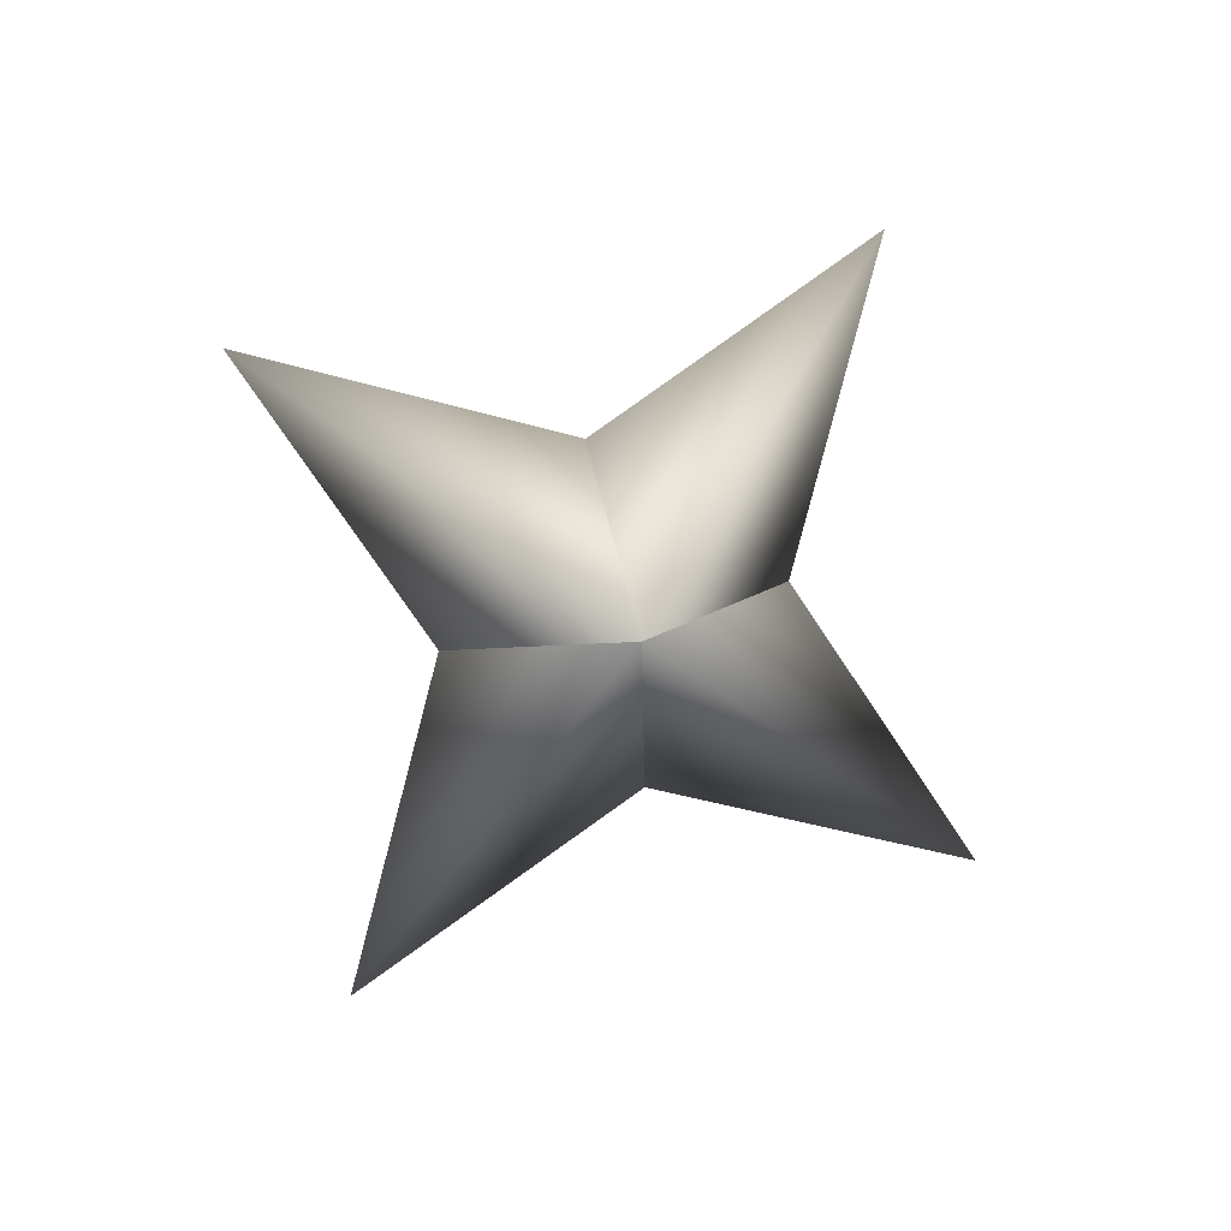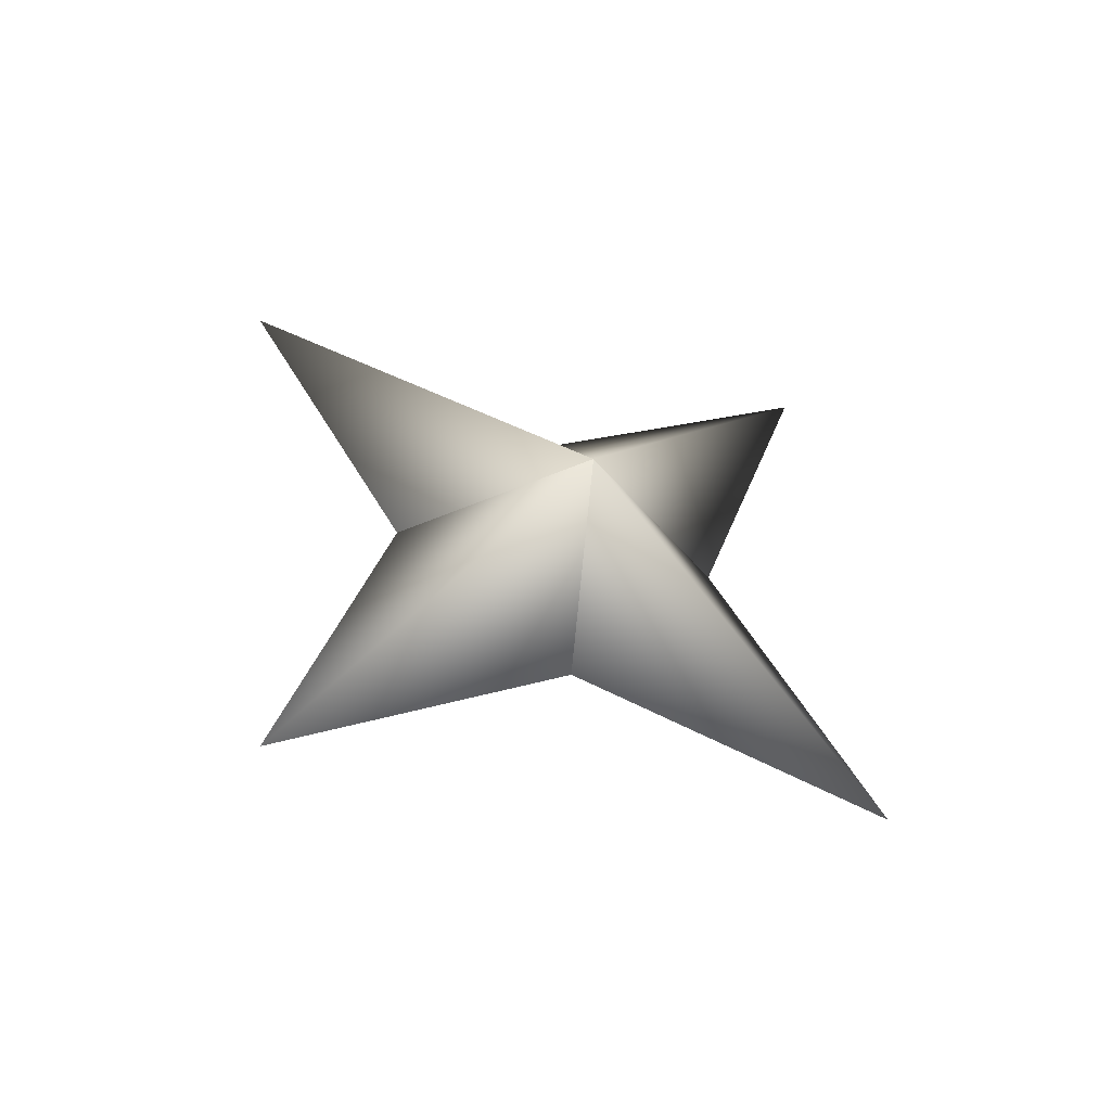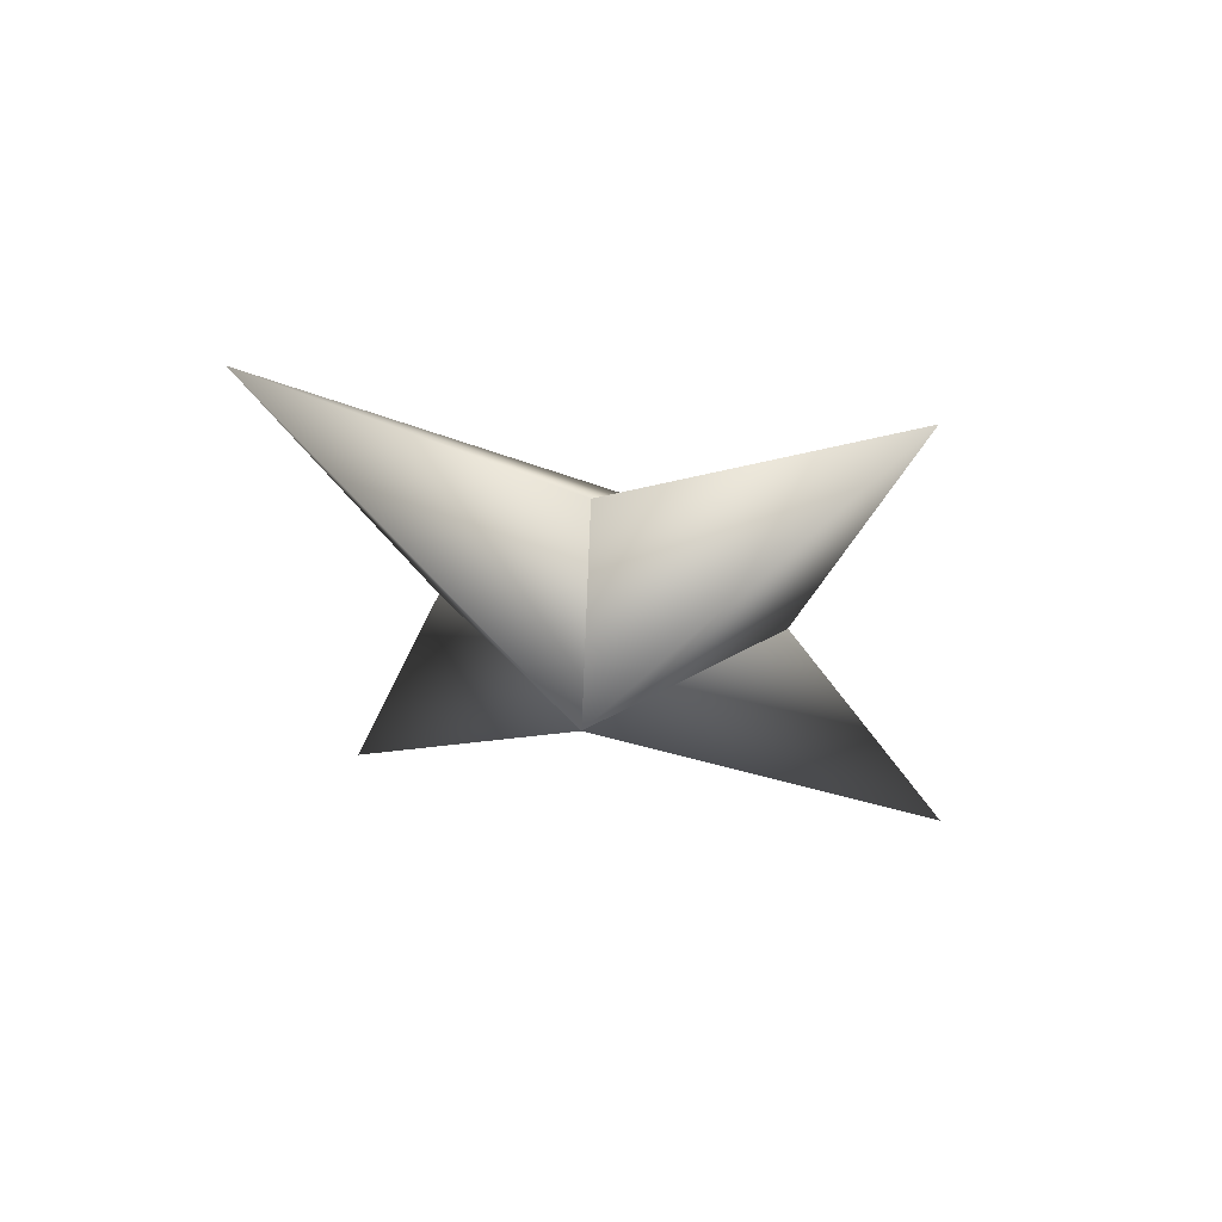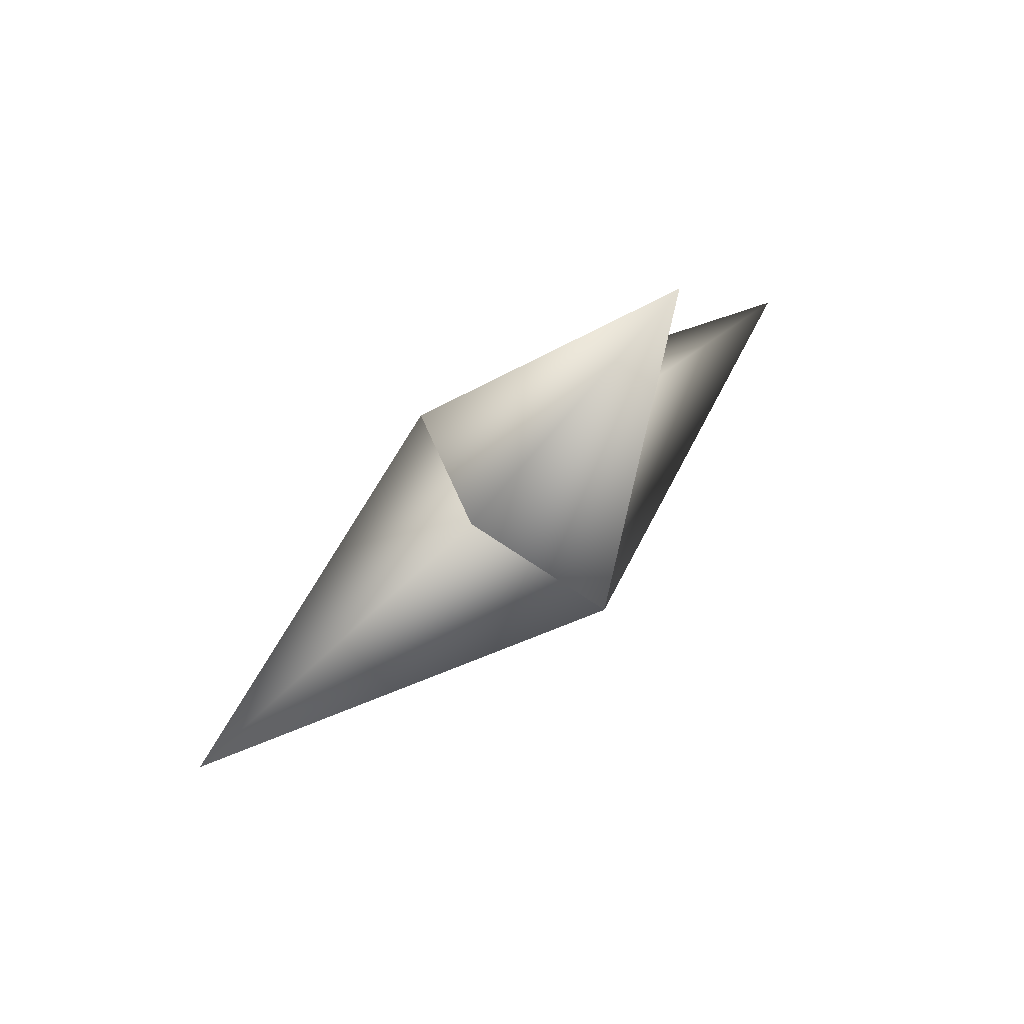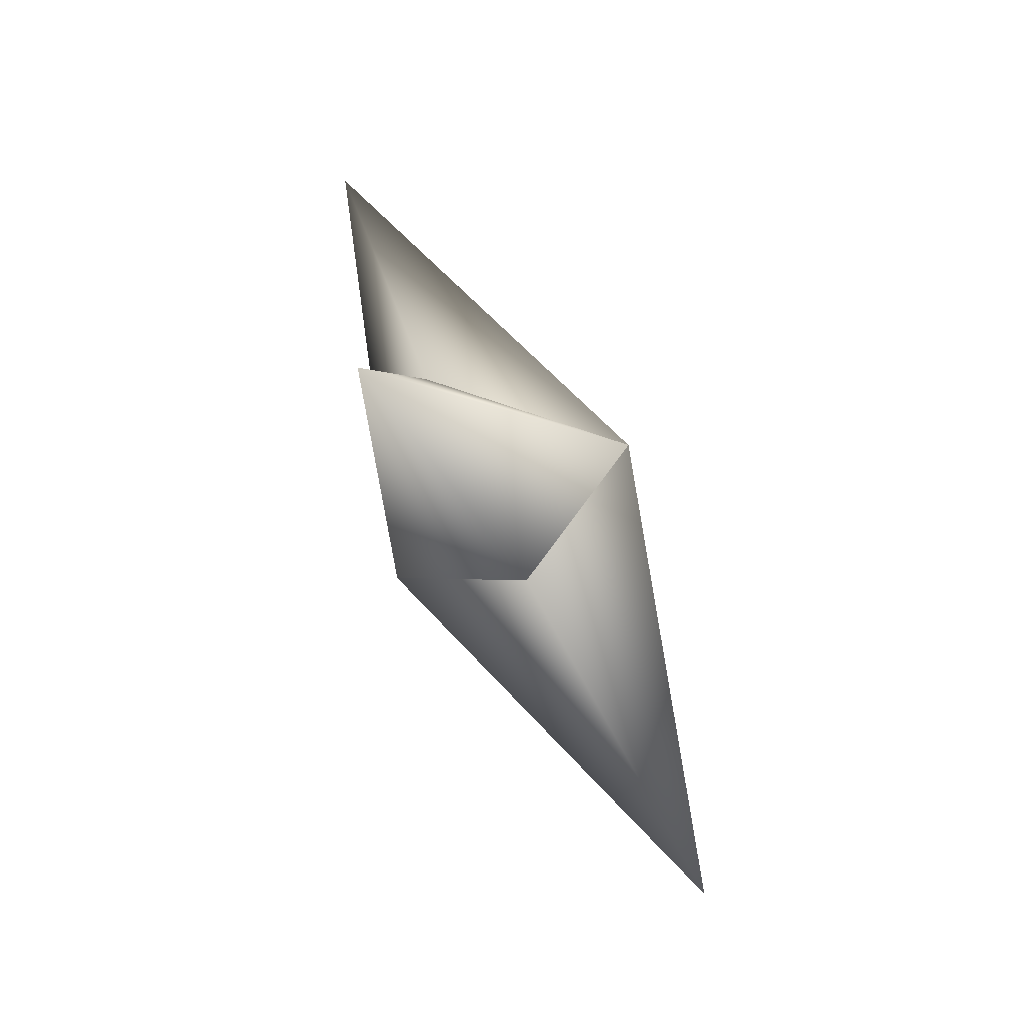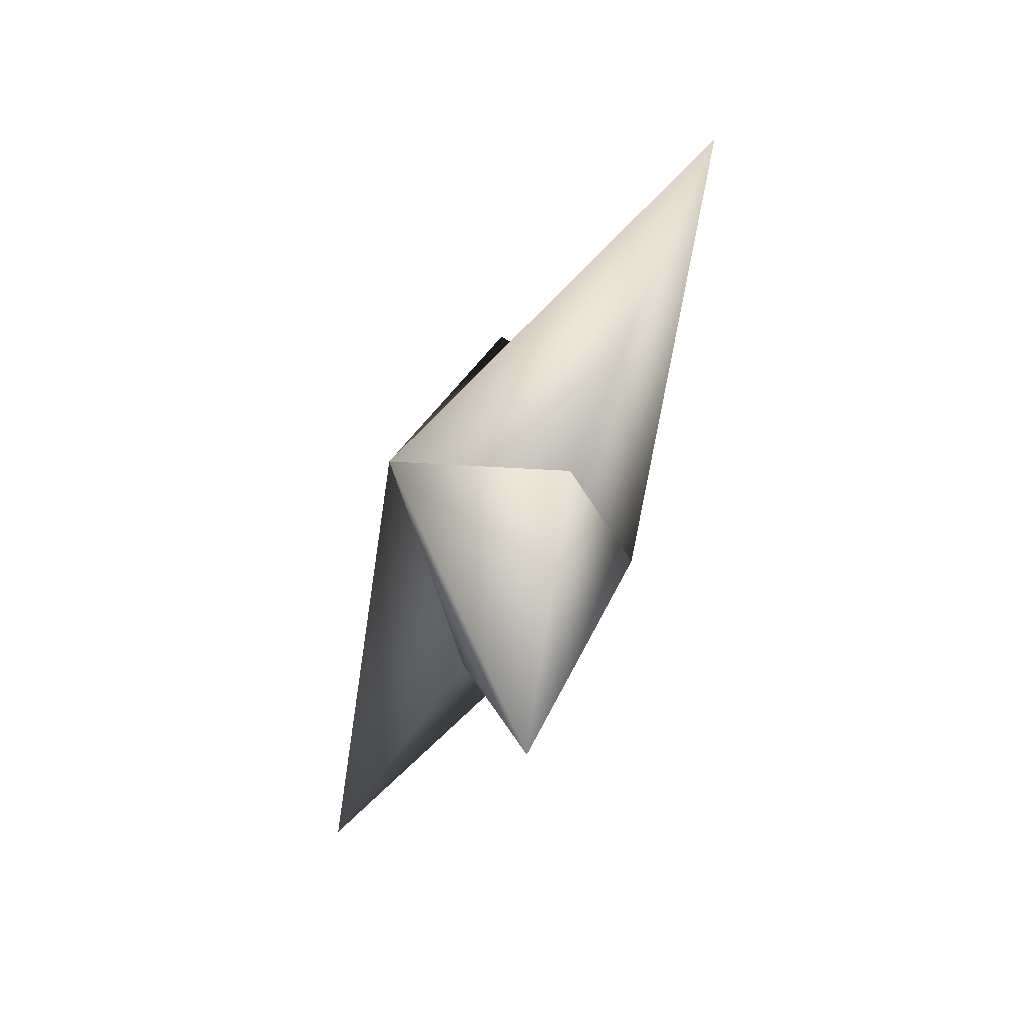
<metadata>
{"format":"obj","ext":"obj","renderer":"f3d","projection":"perspective","resolution":1024,"background":"white","views":[{"elev":-55.3,"azim":-36.0,"up":"+Z"},{"elev":21.4,"azim":128.0,"up":"+Z"},{"elev":-59.5,"azim":140.3,"up":"+Z"},{"elev":44.8,"azim":137.5,"up":"+Y"},{"elev":-17.0,"azim":-65.9,"up":"+Y"},{"elev":28.2,"azim":95.1,"up":"+Y"}]}
</metadata>
<code>
g ster135
v -0.2477 -1.017 -2.094
v 1.924 1.84 -1.121
v -0.3827 6.755 -3.236
v -2.133 1.84 -0.6413
v 0.2476 1.017 2.094
v 0.2476 1.017 2.094
v 2.133 -1.84 0.6414
v 0.3826 -6.755 3.236
v -1.924 -1.84 1.121
v -0.2477 -1.017 -2.094
v -1.924 -1.84 1.121
v -7.448 -9.06e-05 0.8809
v 0.2476 1.017 2.094
v -0.2477 -1.017 -2.094
v -2.133 1.84 -0.6413
v 0.2476 1.017 2.094
v 7.448 -9.06e-05 -0.8807
v 2.133 -1.84 0.6414
v -0.2477 -1.017 -2.094
v 1.924 1.84 -1.121
g ster135_0
f 3 2 1
f 4 3 1
f 3 5 2
f 4 5 3
f 8 7 6
f 9 8 6
f 8 10 7
f 9 10 8
f 13 12 11
f 11 12 14
f 13 15 12
f 12 15 14
f 18 17 16
f 19 17 18
f 17 20 16
f 19 20 17

</code>
